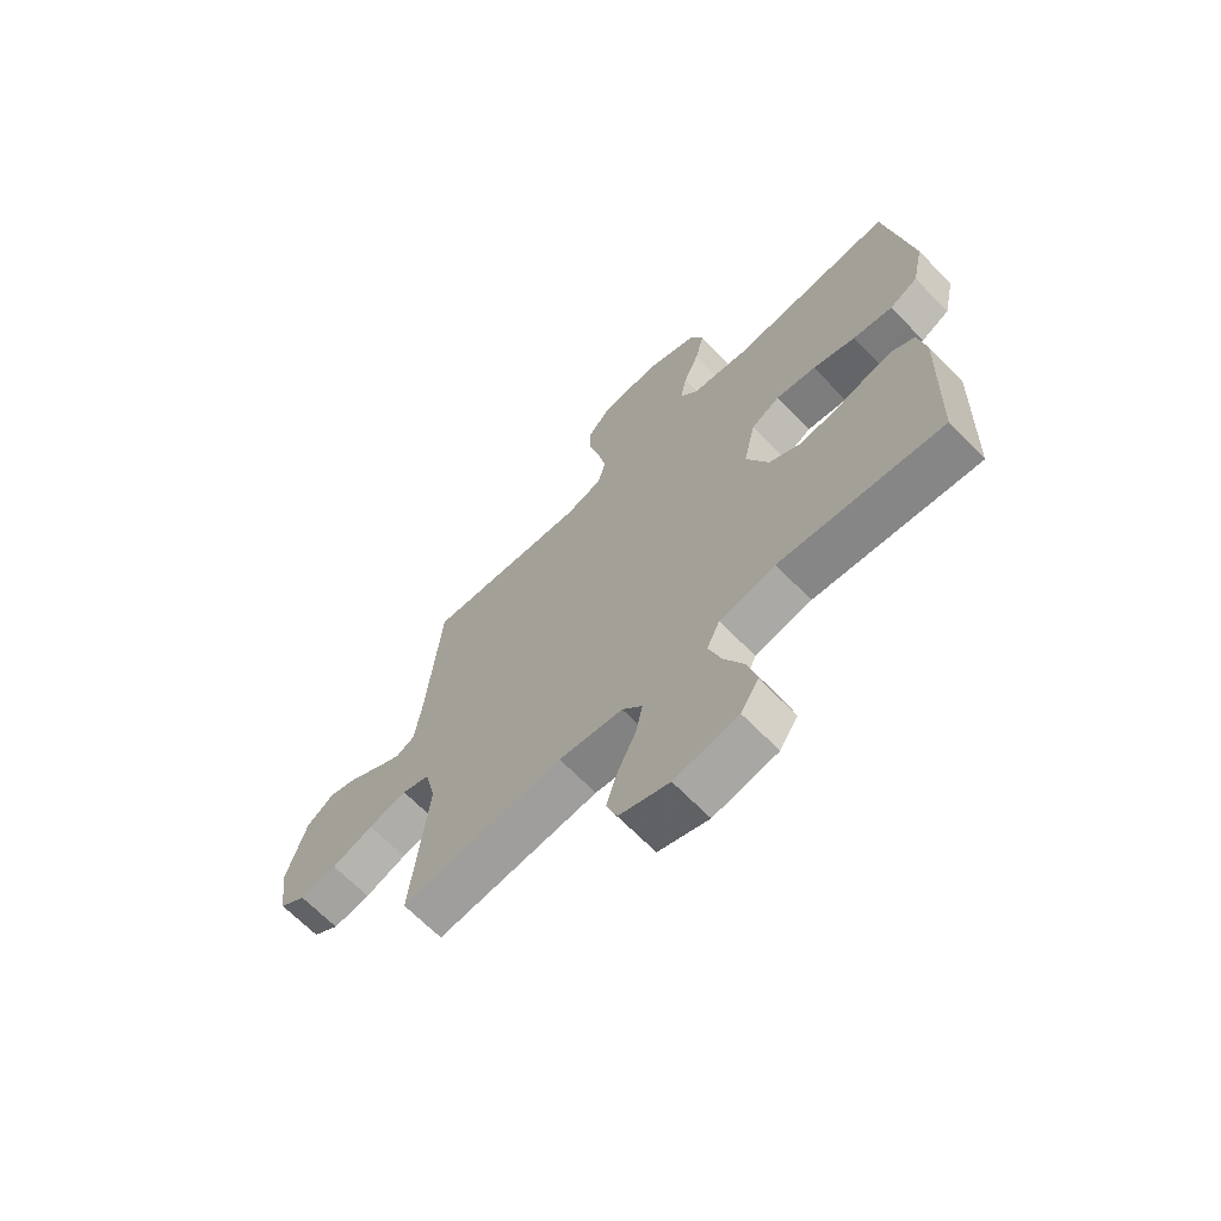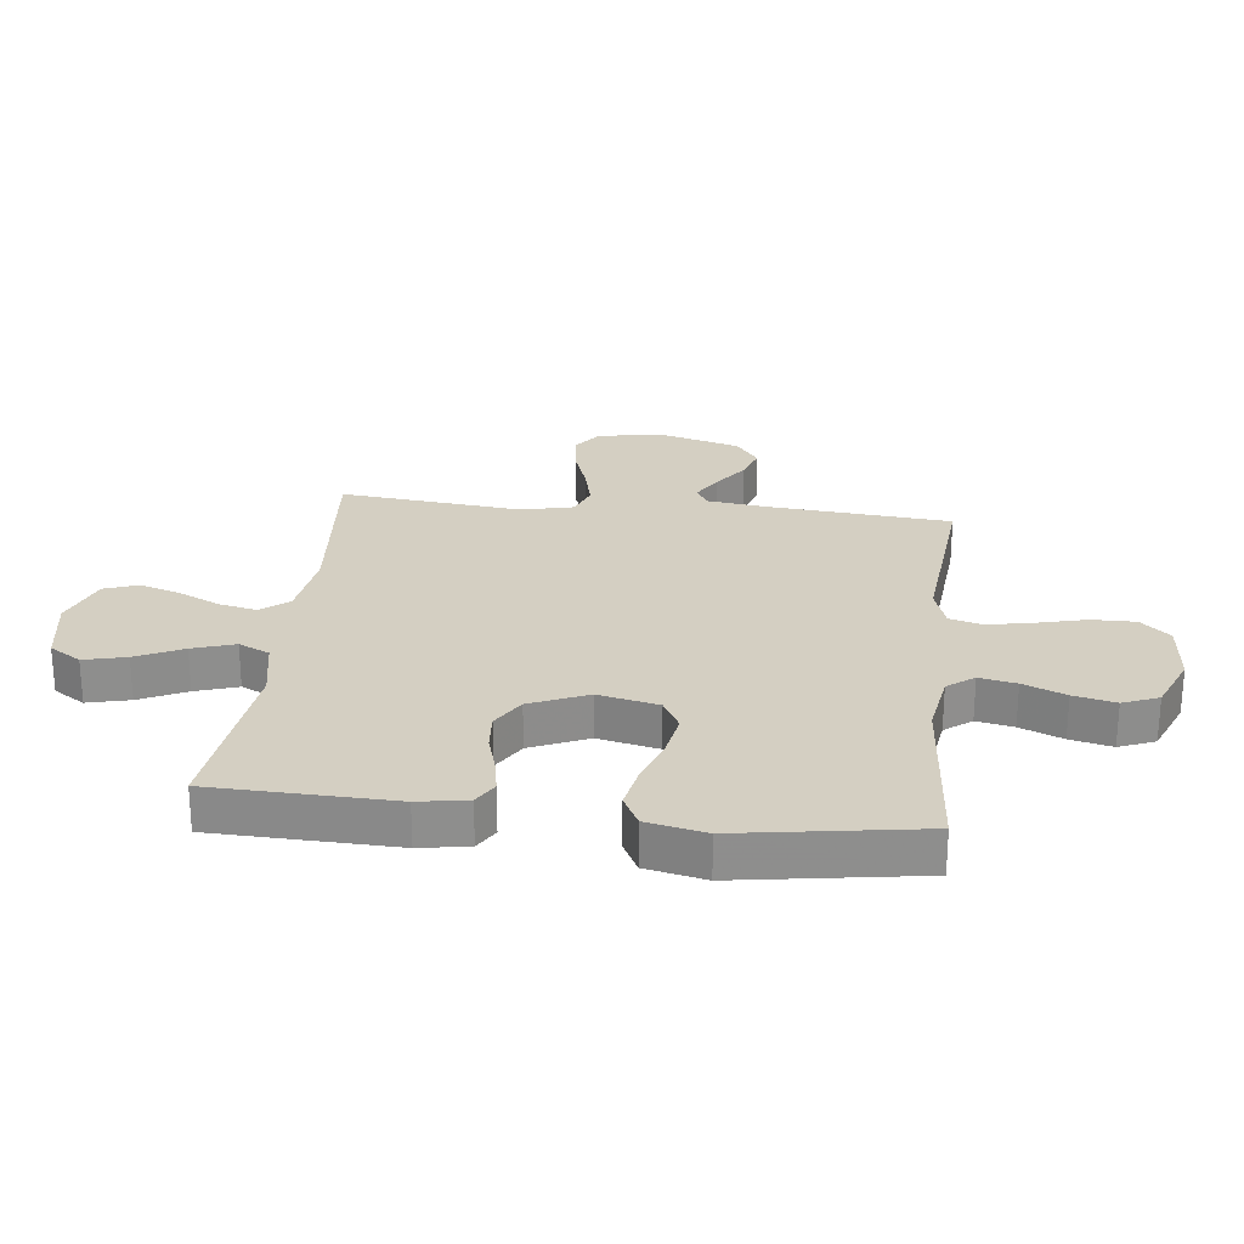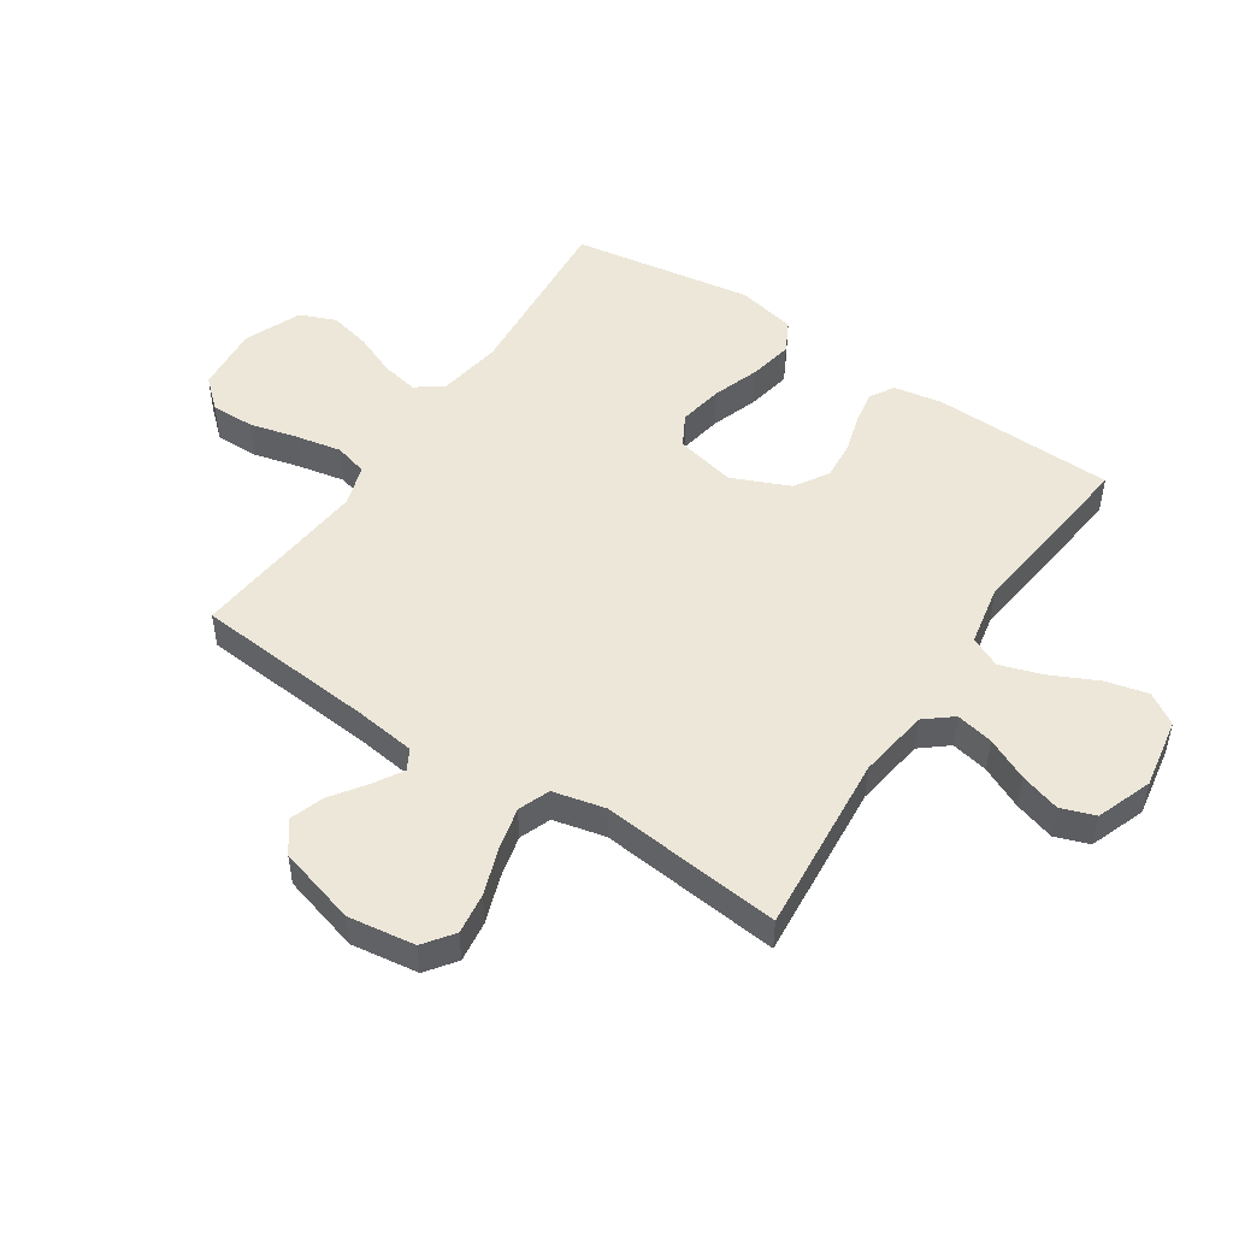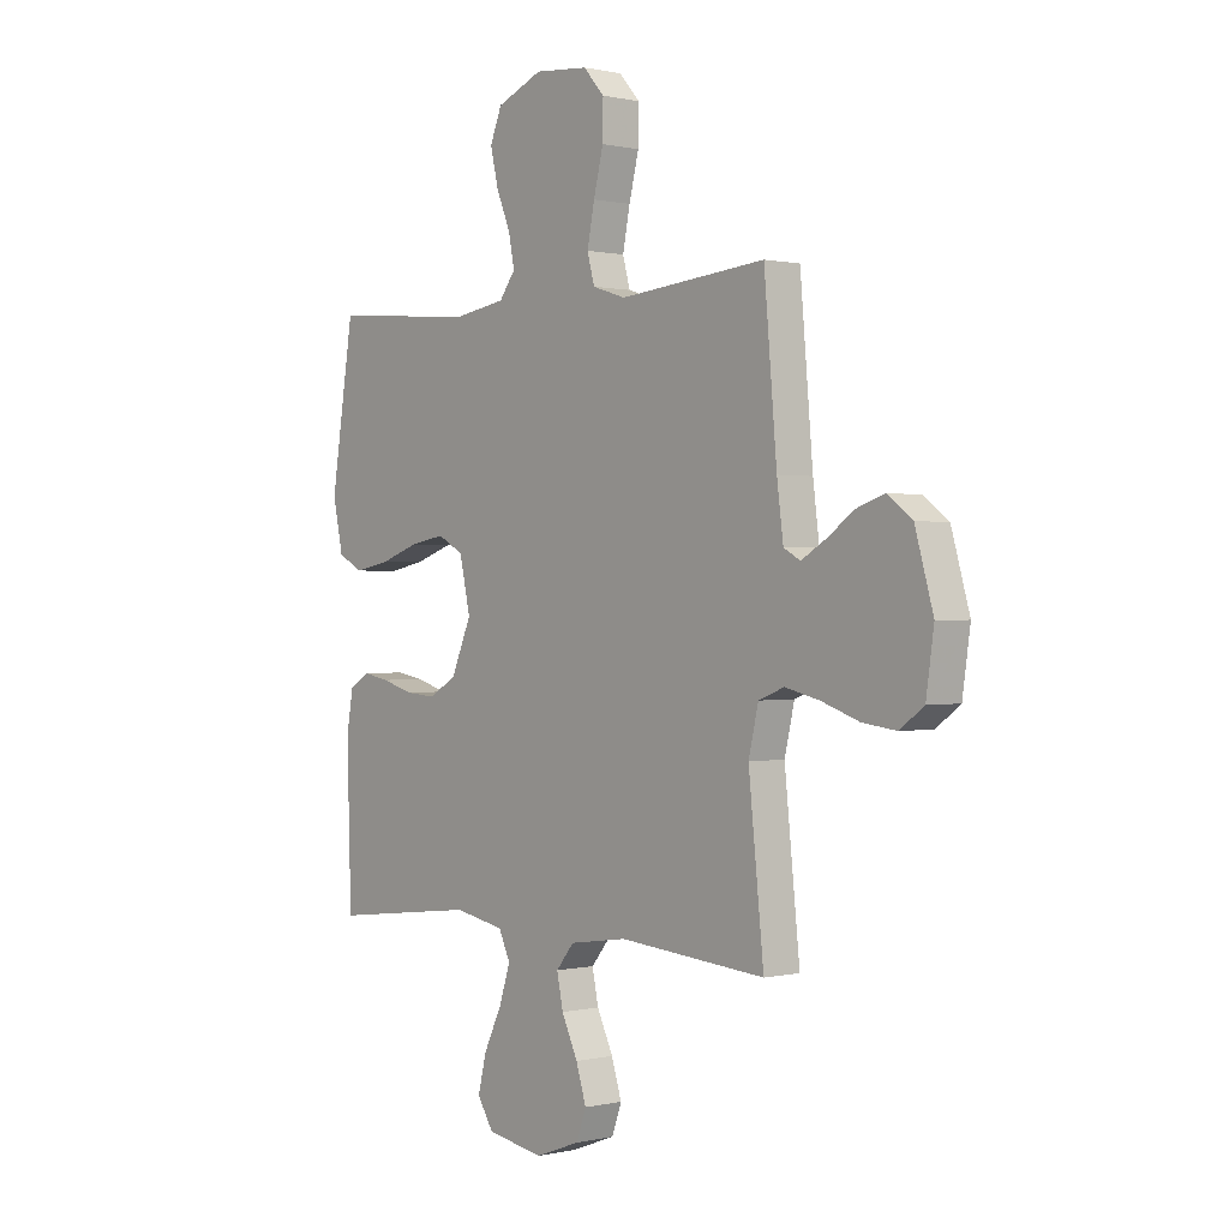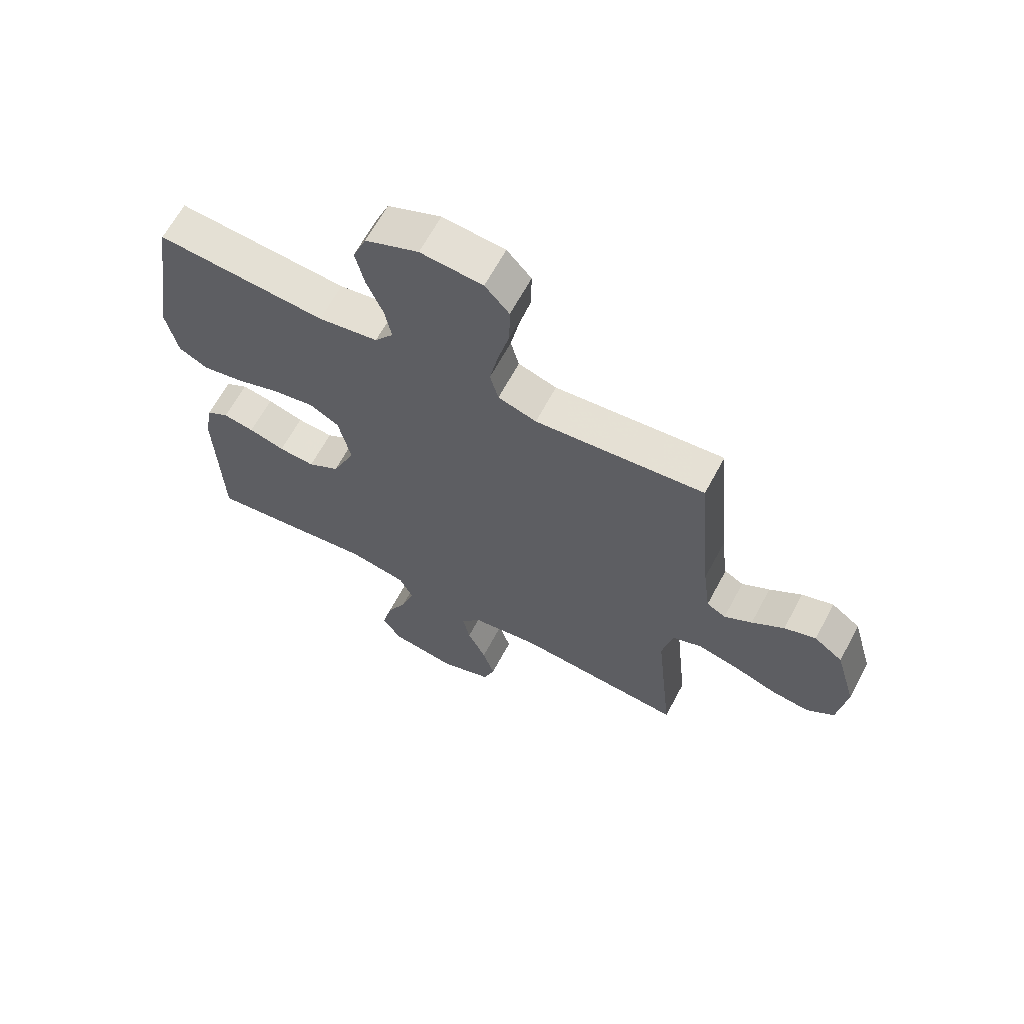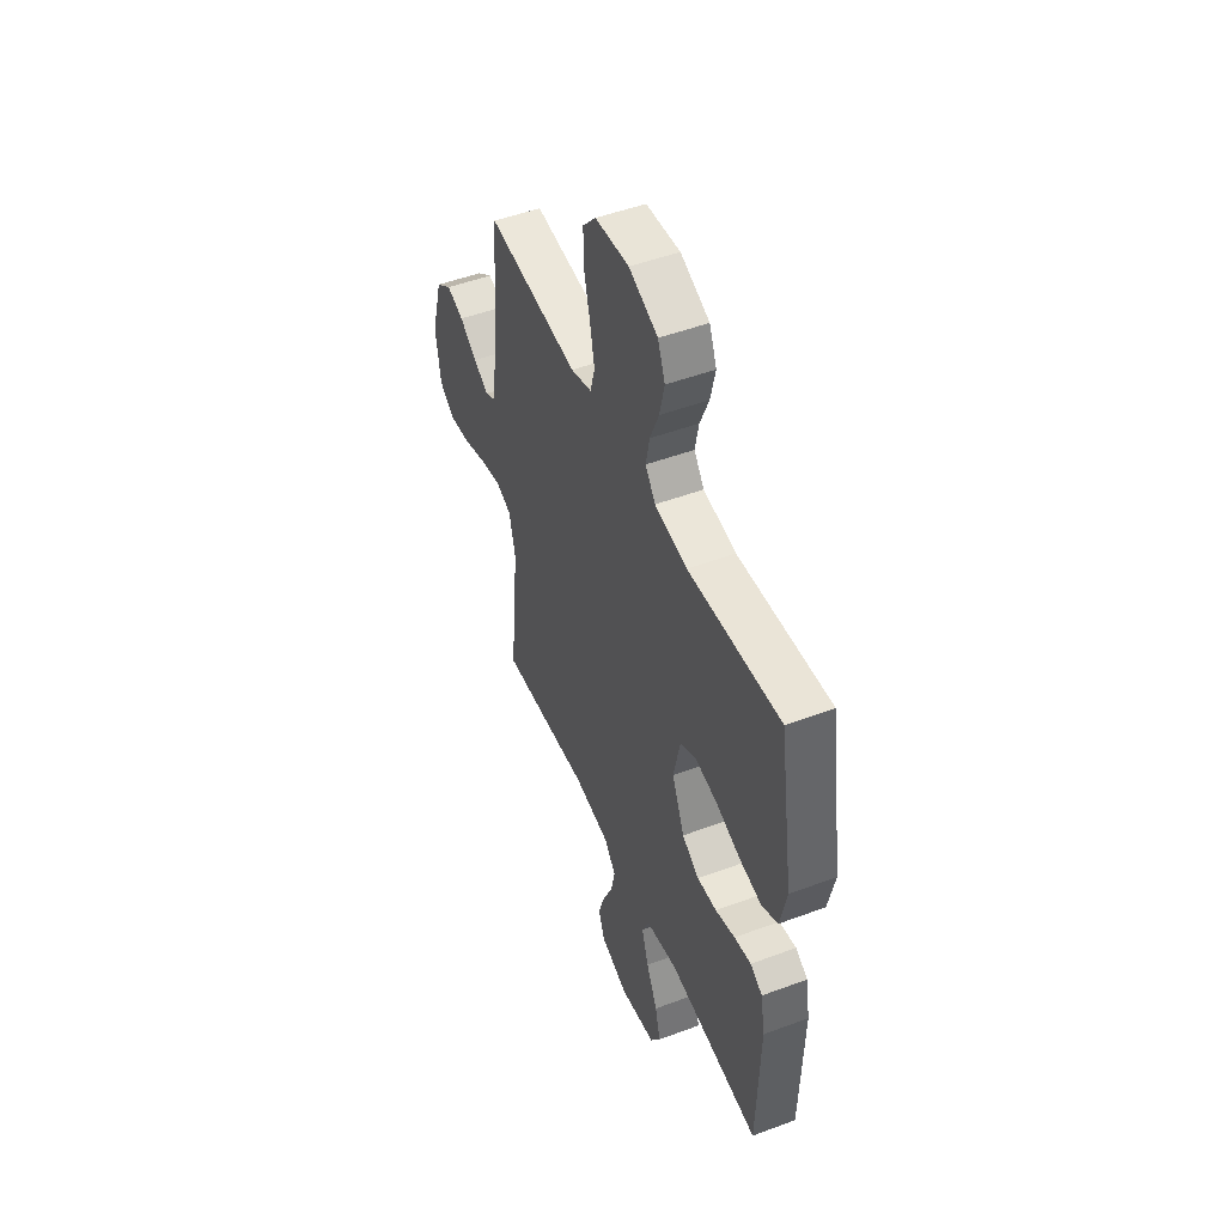
<metadata>
{"format":"obj","ext":"obj","renderer":"f3d","projection":"perspective","resolution":1024,"background":"white","views":[{"elev":-67.3,"azim":-135.6,"up":"+Z"},{"elev":25.5,"azim":-83.5,"up":"+Y"},{"elev":49.8,"azim":123.6,"up":"+Y"},{"elev":0.3,"azim":49.6,"up":"+Z"},{"elev":64.7,"azim":28.1,"up":"+Z"},{"elev":49.6,"azim":-112.4,"up":"+Z"}]}
</metadata>
<code>
v -0.5 0.07 -0.5
v -0.509 0.07 -0.2
v -0.495 0.07 -0.119
v -0.455 0.07 -0.095
v -0.4 0.07 -0.105
v -0.336 0.07 -0.124
v -0.272 0.07 -0.129
v -0.216 0.07 -0.095
v -0.175 0.07 0
v -0.197 0.07 0.1
v -0.25 0.07 0.129
v -0.323 0.07 0.116
v -0.401 0.07 0.089
v -0.474 0.07 0.075
v -0.526 0.07 0.102
v -0.547 0.07 0.2
v -0.5 0.07 0.5
v -0.2 0.07 0.475
v -0.094 0.07 0.492
v -0.061 0.07 0.536
v -0.073 0.07 0.597
v -0.102 0.07 0.667
v -0.118 0.07 0.736
v -0.094 0.07 0.795
v 0 0.07 0.834
v 0.11 0.07 0.824
v 0.153 0.07 0.776
v 0.152 0.07 0.704
v 0.132 0.07 0.624
v 0.117 0.07 0.549
v 0.132 0.07 0.494
v 0.2 0.07 0.472
v 0.5 0.07 0.5
v 0.526 0.07 0.2
v 0.539 0.07 0.099
v 0.573 0.07 0.08
v 0.622 0.07 0.109
v 0.679 0.07 0.149
v 0.735 0.07 0.168
v 0.786 0.07 0.13
v 0.823 0.07 0
v 0.807 0.07 -0.111
v 0.758 0.07 -0.147
v 0.689 0.07 -0.138
v 0.612 0.07 -0.111
v 0.541 0.07 -0.094
v 0.489 0.07 -0.114
v 0.469 0.07 -0.2
v 0.5 0.07 -0.5
v 0.2 0.07 -0.474
v 0.082 0.07 -0.491
v 0.045 0.07 -0.536
v 0.058 0.07 -0.598
v 0.091 0.07 -0.668
v 0.112 0.07 -0.735
v 0.092 0.07 -0.791
v 0 0.07 -0.825
v -0.117 0.07 -0.805
v -0.15 0.07 -0.753
v -0.133 0.07 -0.683
v -0.096 0.07 -0.606
v -0.073 0.07 -0.536
v -0.097 0.07 -0.485
v -0.2 0.07 -0.465
v -0.5 0 -0.5
v -0.509 0 -0.2
v -0.495 0 -0.119
v -0.455 0 -0.095
v -0.4 0 -0.105
v -0.336 0 -0.124
v -0.272 0 -0.129
v -0.216 0 -0.095
v -0.175 0 0
v -0.197 0 0.1
v -0.25 0 0.129
v -0.323 0 0.116
v -0.401 0 0.089
v -0.474 0 0.075
v -0.526 0 0.102
v -0.547 0 0.2
v -0.5 0 0.5
v -0.2 0 0.475
v -0.094 0 0.492
v -0.061 0 0.536
v -0.073 0 0.597
v -0.102 0 0.667
v -0.118 0 0.736
v -0.094 0 0.795
v 0 0 0.834
v 0.11 0 0.824
v 0.153 0 0.776
v 0.152 0 0.704
v 0.132 0 0.624
v 0.117 0 0.549
v 0.132 0 0.494
v 0.2 0 0.472
v 0.5 0 0.5
v 0.526 0 0.2
v 0.539 0 0.099
v 0.573 0 0.08
v 0.622 0 0.109
v 0.679 0 0.149
v 0.735 0 0.168
v 0.786 0 0.13
v 0.823 0 0
v 0.807 0 -0.111
v 0.758 0 -0.147
v 0.689 0 -0.138
v 0.612 0 -0.111
v 0.541 0 -0.094
v 0.489 0 -0.114
v 0.469 0 -0.2
v 0.5 0 -0.5
v 0.2 0 -0.474
v 0.082 0 -0.491
v 0.045 0 -0.536
v 0.058 0 -0.598
v 0.091 0 -0.668
v 0.112 0 -0.735
v 0.092 0 -0.791
v 0 0 -0.825
v -0.117 0 -0.805
v -0.15 0 -0.753
v -0.133 0 -0.683
v -0.096 0 -0.606
v -0.073 0 -0.536
v -0.097 0 -0.485
v -0.2 0 -0.465
f 59 60 61
f 58 59 61
f 57 58 61
f 56 57 61
f 55 56 61
f 54 55 61
f 53 54 61
f 52 53 61 62
f 51 52 62 63
f 48 49 50
f 51 63 64
f 50 51 64
f 48 50 64
f 47 48 64
f 43 44 45
f 42 43 45
f 41 42 45
f 40 41 45
f 39 40 45
f 38 39 45
f 37 38 45
f 36 37 45 46
f 35 36 46 47
f 32 33 34
f 35 47 64
f 34 35 64
f 32 34 64
f 31 32 64
f 27 28 29
f 26 27 29
f 25 26 29
f 24 25 29
f 23 24 29
f 22 23 29
f 21 22 29
f 20 21 29 30
f 30 31 64
f 20 30 64
f 19 20 64
f 16 17 18
f 15 16 18
f 14 15 18
f 13 14 18
f 12 13 18
f 11 12 18 19
f 4 5 6
f 3 4 6
f 2 3 6
f 1 2 6
f 64 1 6
f 64 6 7
f 10 11 19
f 9 10 19
f 9 19 64
f 8 9 64
f 7 8 64
f 125 124 123
f 125 123 122
f 125 122 121
f 125 121 120
f 125 120 119
f 125 119 118
f 125 118 117
f 126 125 117 116
f 127 126 116 115
f 114 113 112
f 128 127 115
f 128 115 114
f 128 114 112
f 128 112 111
f 109 108 107
f 109 107 106
f 109 106 105
f 109 105 104
f 109 104 103
f 109 103 102
f 109 102 101
f 110 109 101 100
f 111 110 100 99
f 98 97 96
f 128 111 99
f 128 99 98
f 128 98 96
f 128 96 95
f 93 92 91
f 93 91 90
f 93 90 89
f 93 89 88
f 93 88 87
f 93 87 86
f 93 86 85
f 94 93 85 84
f 128 95 94
f 128 94 84
f 128 84 83
f 82 81 80
f 82 80 79
f 82 79 78
f 82 78 77
f 82 77 76
f 83 82 76 75
f 70 69 68
f 70 68 67
f 70 67 66
f 70 66 65
f 70 65 128
f 71 70 128
f 83 75 74
f 83 74 73
f 128 83 73
f 128 73 72
f 128 72 71
f 1 65 66 2
f 2 66 67 3
f 3 67 68 4
f 4 68 69 5
f 5 69 70 6
f 6 70 71 7
f 7 71 72 8
f 8 72 73 9
f 9 73 74 10
f 10 74 75 11
f 11 75 76 12
f 12 76 77 13
f 13 77 78 14
f 14 78 79 15
f 15 79 80 16
f 16 80 81 17
f 17 81 82 18
f 18 82 83 19
f 19 83 84 20
f 20 84 85 21
f 21 85 86 22
f 22 86 87 23
f 23 87 88 24
f 24 88 89 25
f 25 89 90 26
f 26 90 91 27
f 27 91 92 28
f 28 92 93 29
f 29 93 94 30
f 30 94 95 31
f 31 95 96 32
f 32 96 97 33
f 33 97 98 34
f 34 98 99 35
f 35 99 100 36
f 36 100 101 37
f 37 101 102 38
f 38 102 103 39
f 39 103 104 40
f 40 104 105 41
f 41 105 106 42
f 42 106 107 43
f 43 107 108 44
f 44 108 109 45
f 45 109 110 46
f 46 110 111 47
f 47 111 112 48
f 48 112 113 49
f 49 113 114 50
f 50 114 115 51
f 51 115 116 52
f 52 116 117 53
f 53 117 118 54
f 54 118 119 55
f 55 119 120 56
f 56 120 121 57
f 57 121 122 58
f 58 122 123 59
f 59 123 124 60
f 60 124 125 61
f 61 125 126 62
f 62 126 127 63
f 63 127 128 64
f 64 128 65 1

</code>
